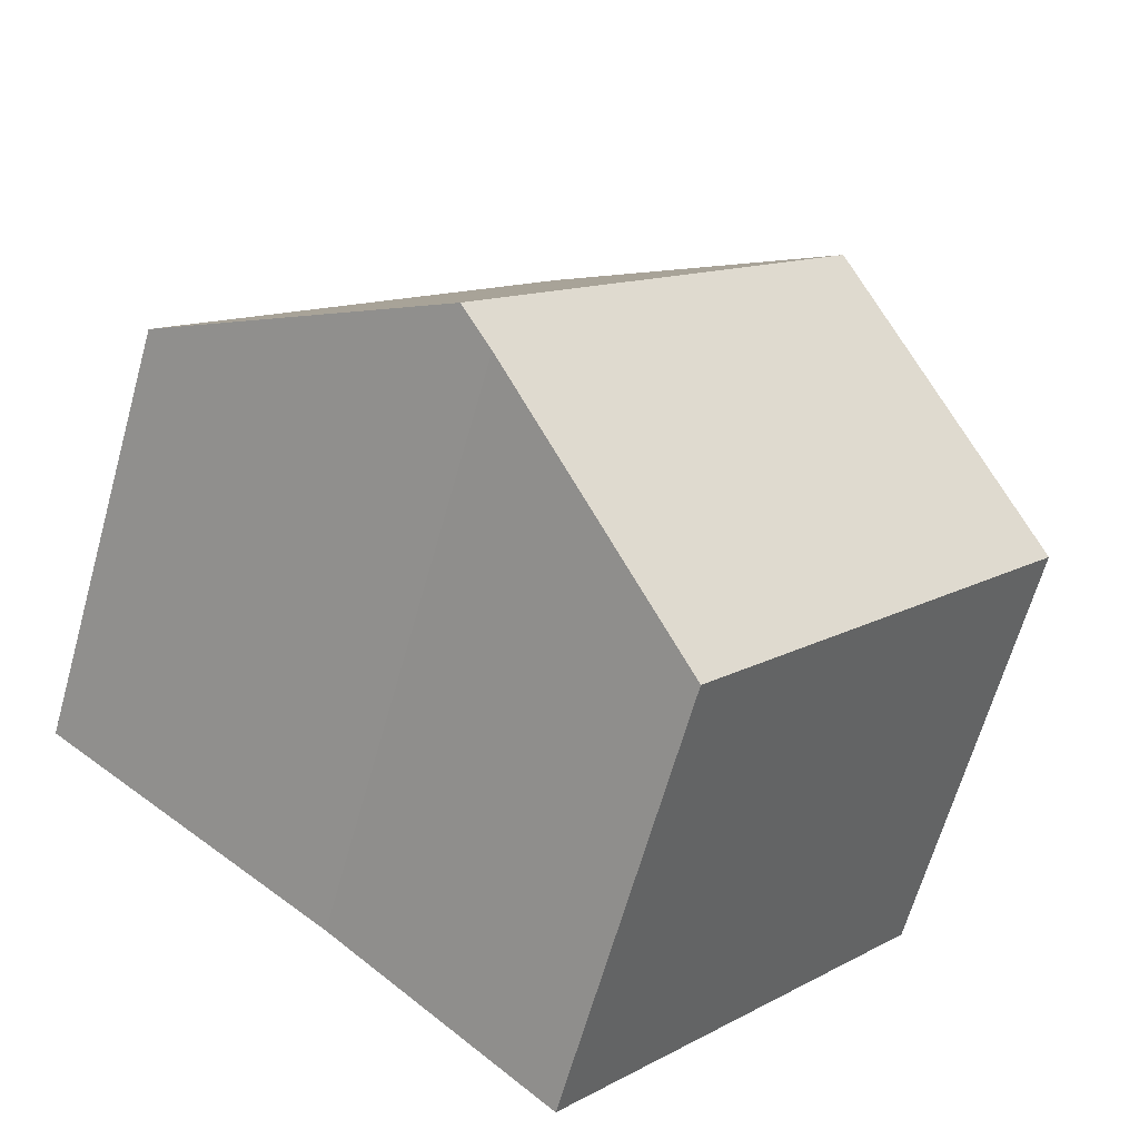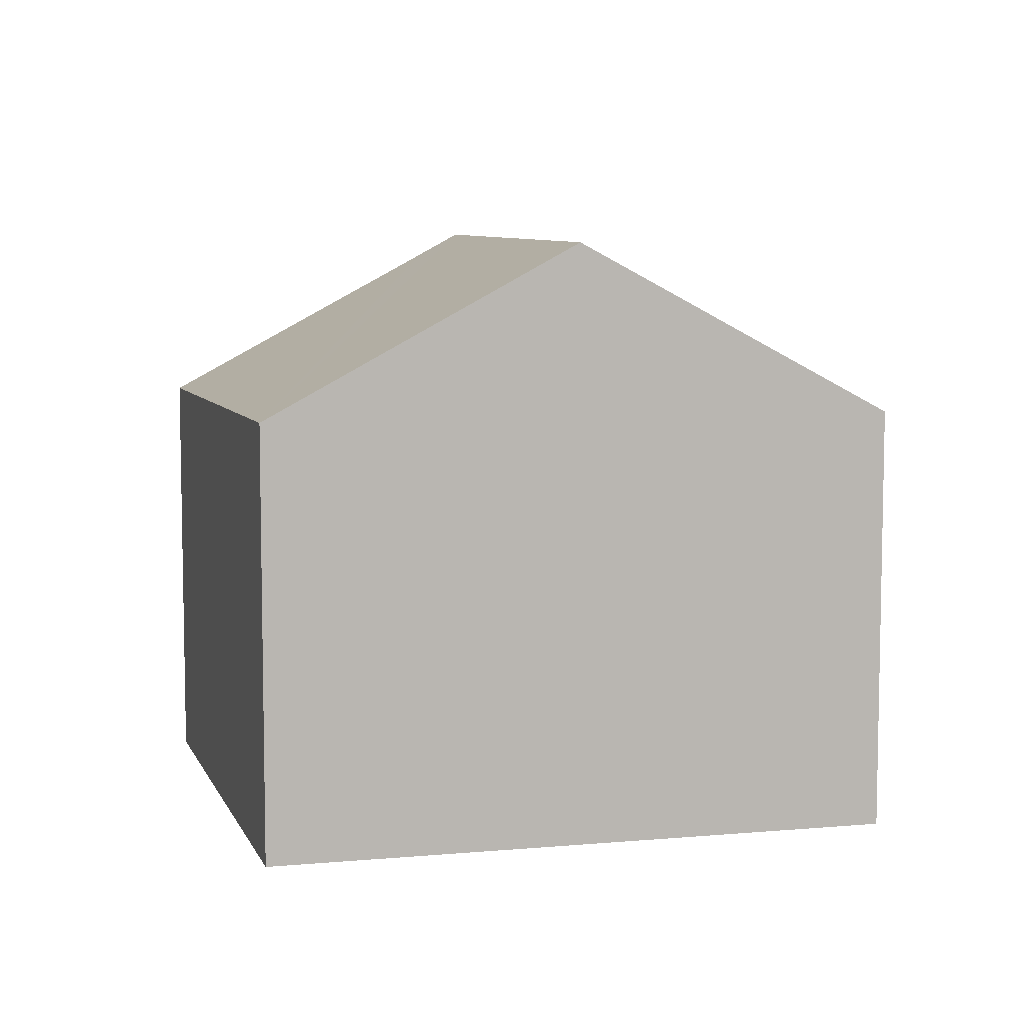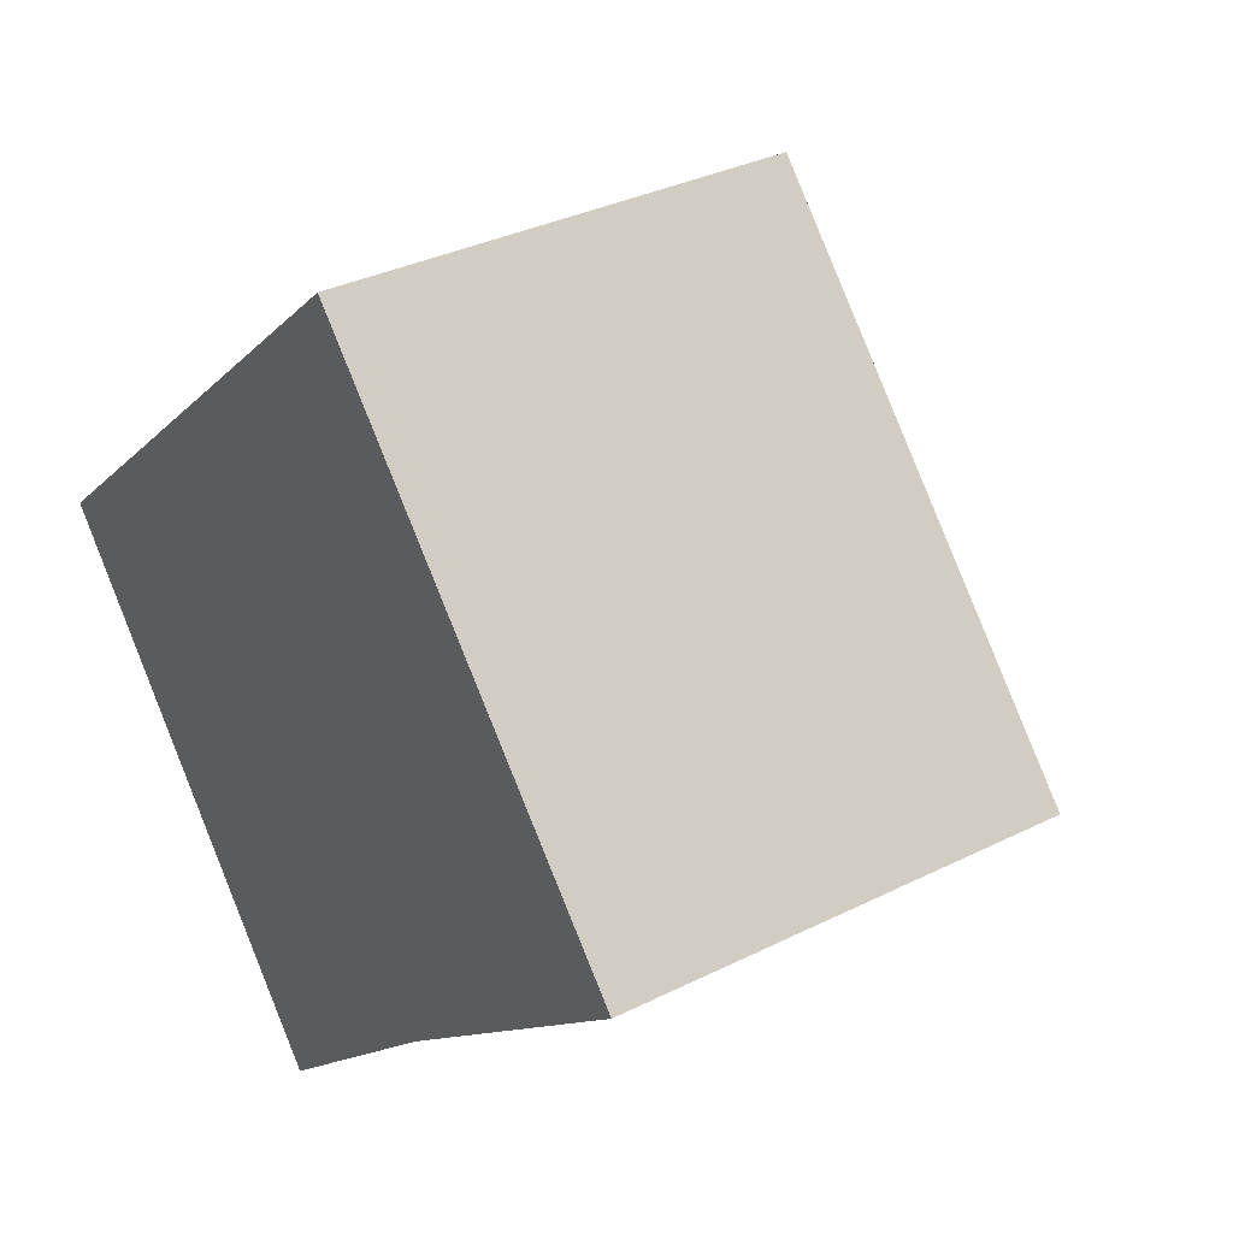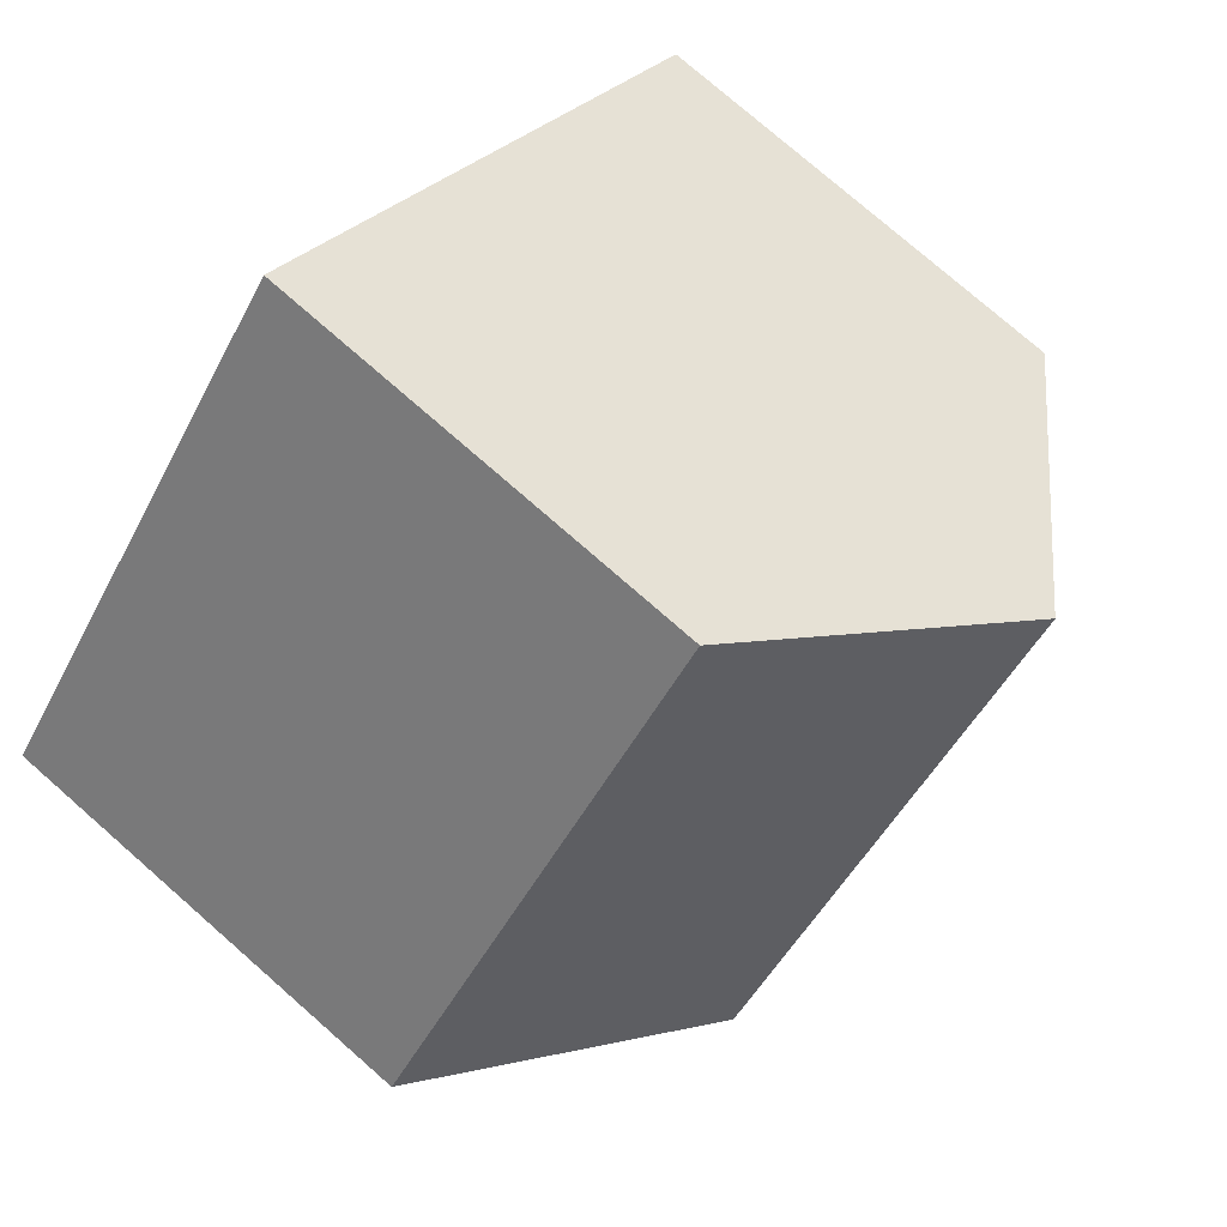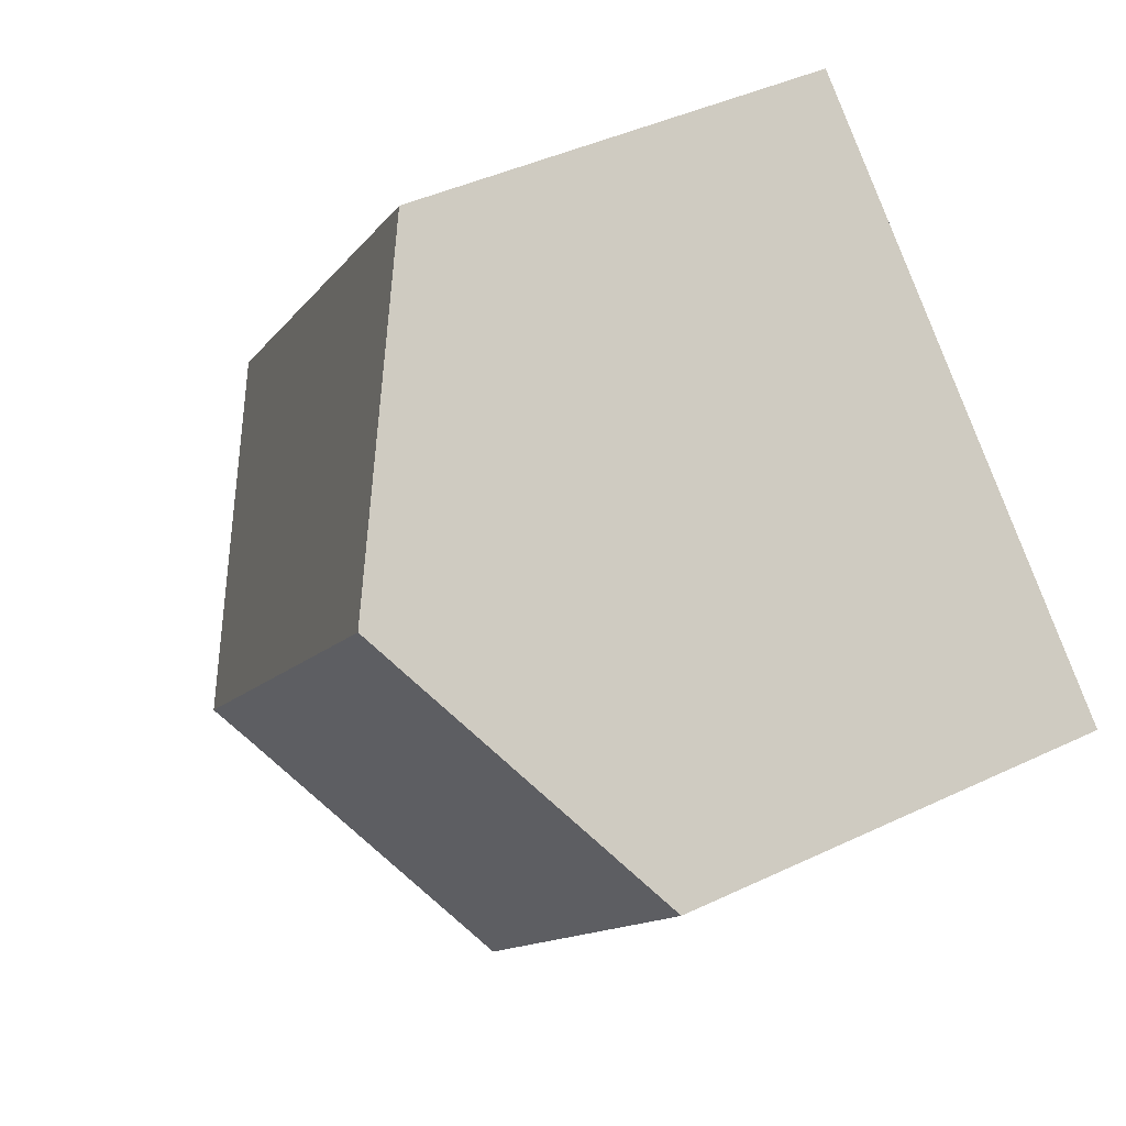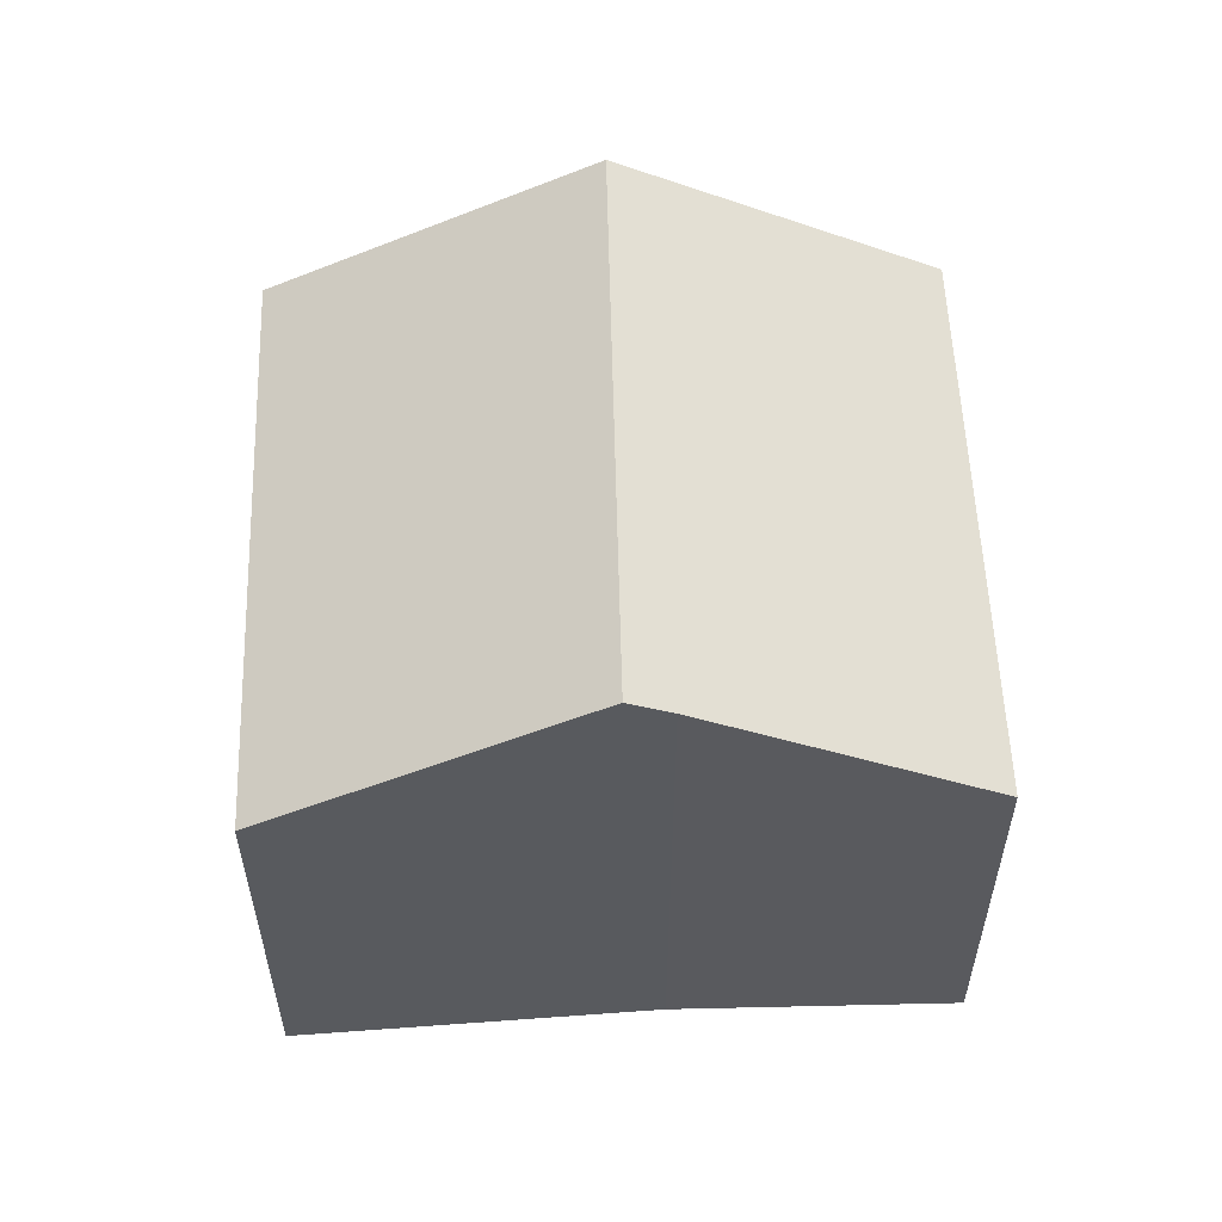
<metadata>
{"format":"obj","ext":"obj","renderer":"f3d","projection":"perspective","resolution":1024,"background":"white","views":[{"elev":-64.8,"azim":164.3,"up":"+Z"},{"elev":7.5,"azim":-55.6,"up":"+Y"},{"elev":33.3,"azim":55.4,"up":"+Z"},{"elev":76.7,"azim":131.2,"up":"+Z"},{"elev":42.4,"azim":-119.7,"up":"+Z"},{"elev":58.3,"azim":137.0,"up":"+Y"}]}
</metadata>
<code>
v  6.028 5.971 -2.066
v  4.781 4.262 4.158
v  8.53 4.262 -0.065
v  2.366 5.971 2.058
v  0 4.296 2.631e-16
v  5.689 5.74 -2.337
v  3.546 4.208 -4.243
v  0 0 0
v  3.546 2.598e-16 -4.243
v  2.366 -1.26e-16 2.058
v  4.781 -2.546e-16 4.158
v  8.53 3.98e-18 -0.065
v  5.689 1.431e-16 -2.337
v  6.028 1.265e-16 -2.066
g defaultobject
f 1 2 3
f 2 1 4
f 5 6 7
f 6 5 1
f 1 5 4
f 7 8 5
f 8 7 9
f 8 4 5
f 4 8 2
f 2 8 10
f 2 10 11
f 11 3 2
f 3 11 12
f 13 7 6
f 7 13 9
f 12 1 3
f 1 12 6
f 6 12 13
f 13 12 14
f 10 12 11
f 12 10 8
f 12 8 13
f 13 8 9
f 12 13 14

</code>
